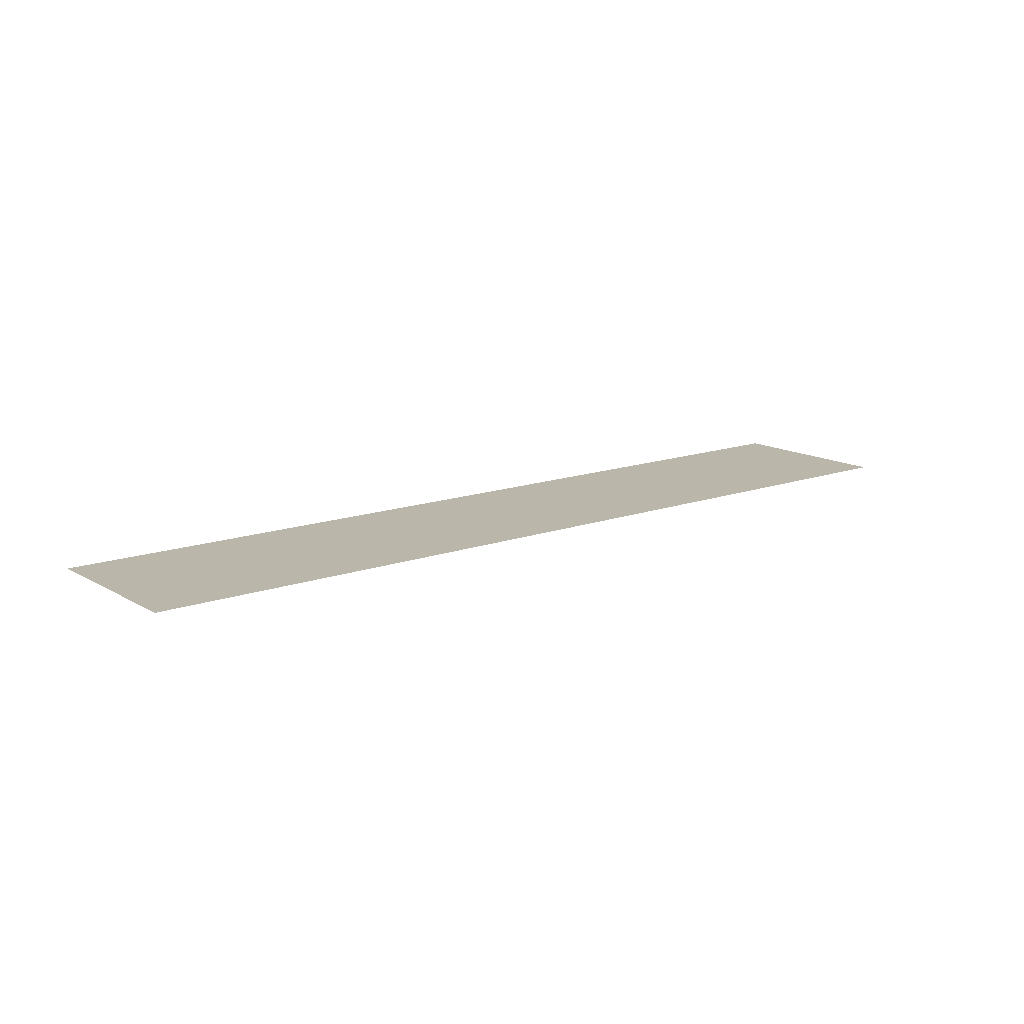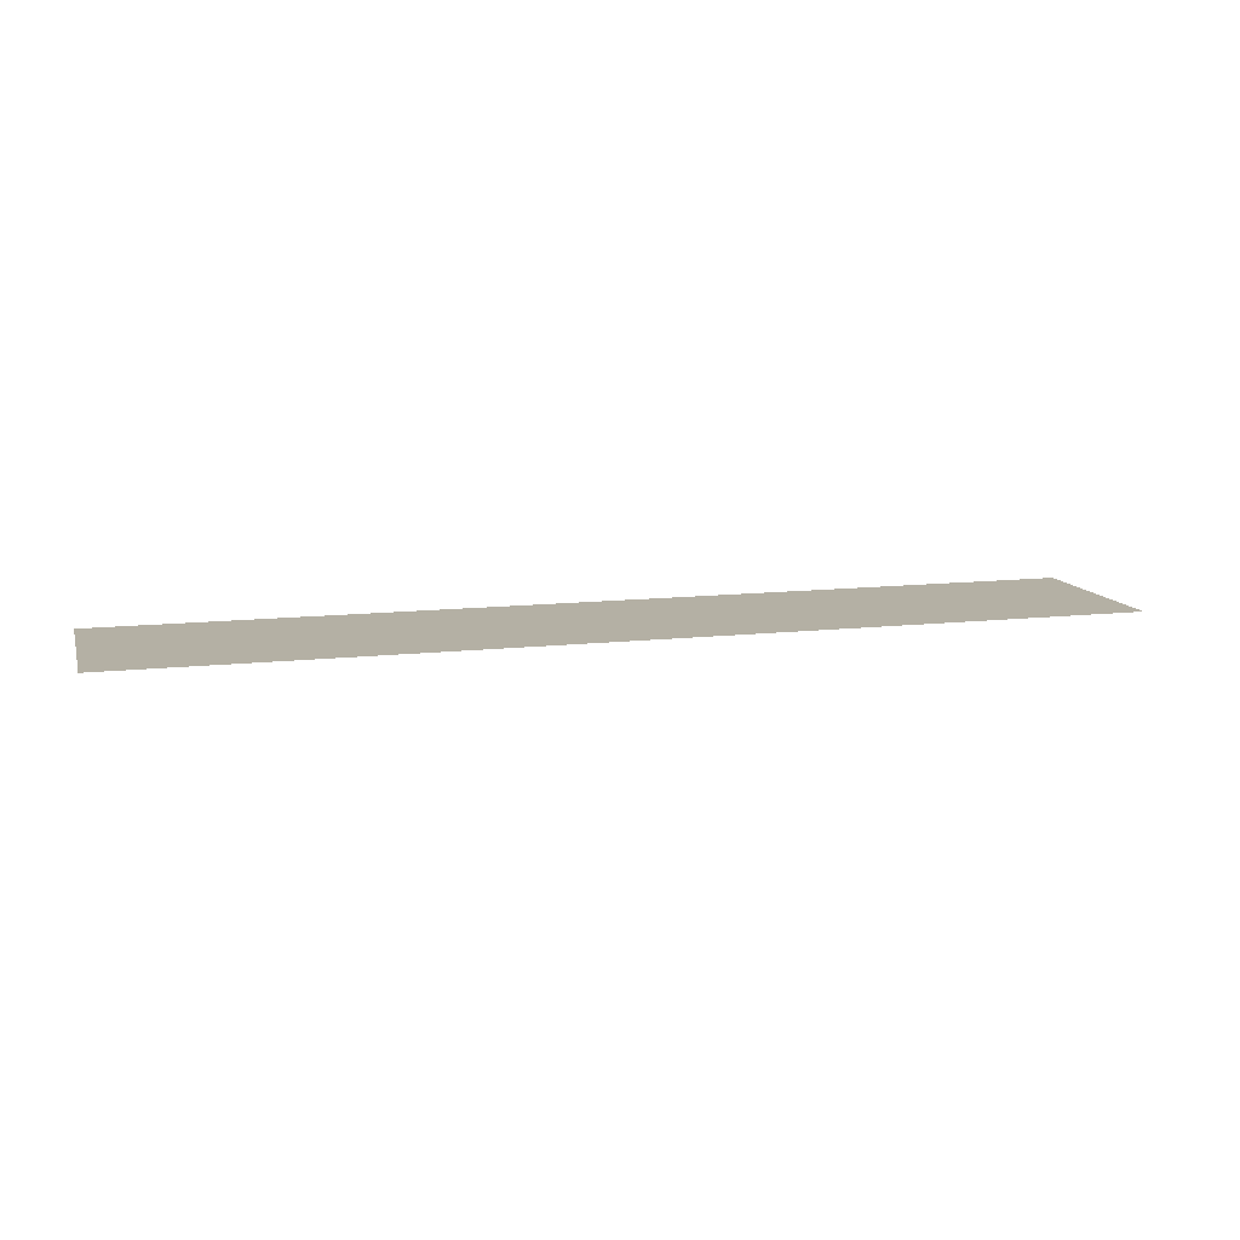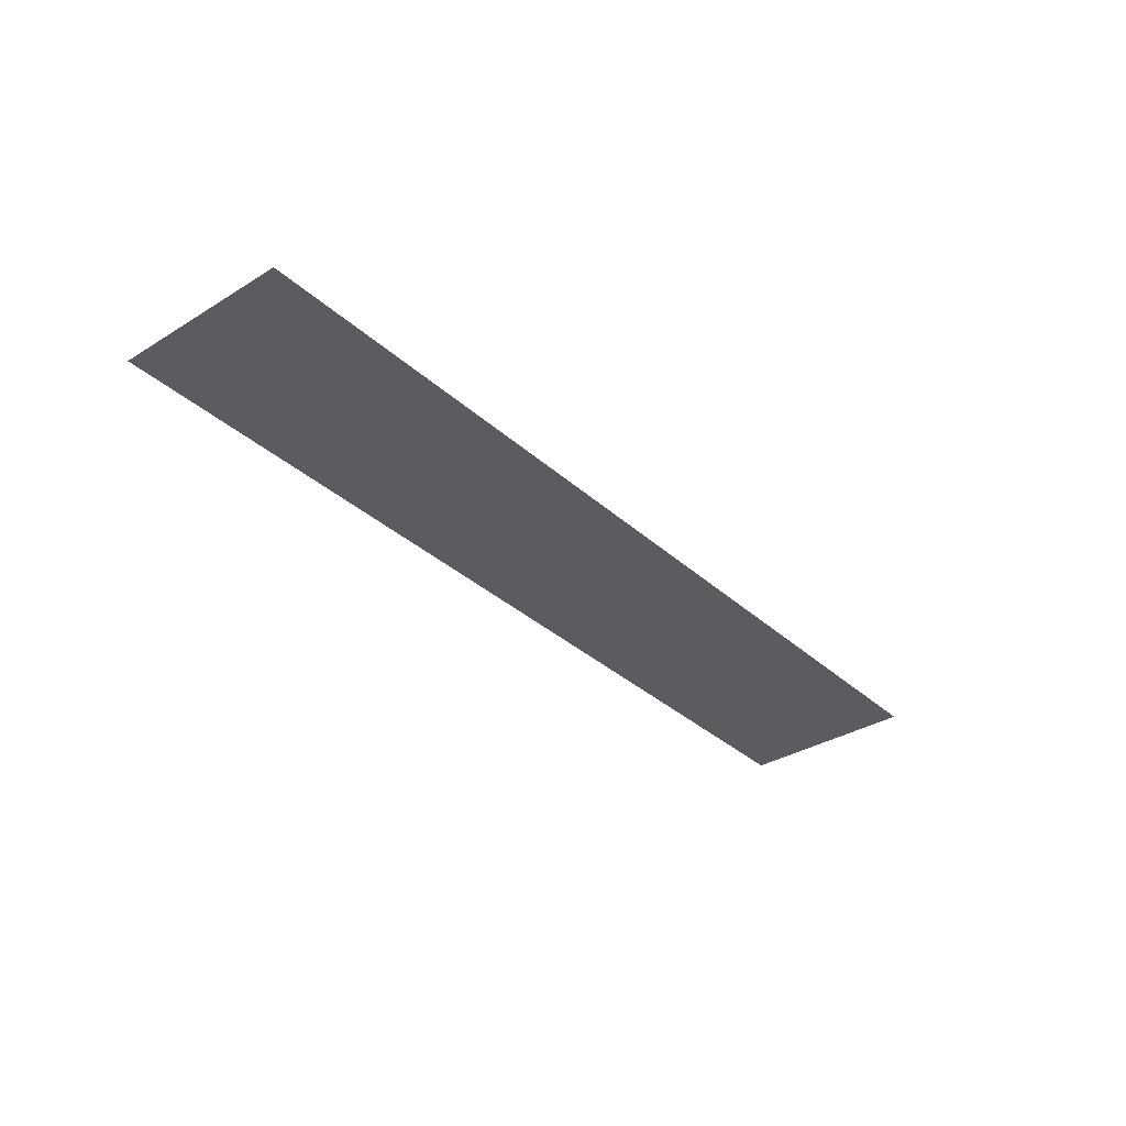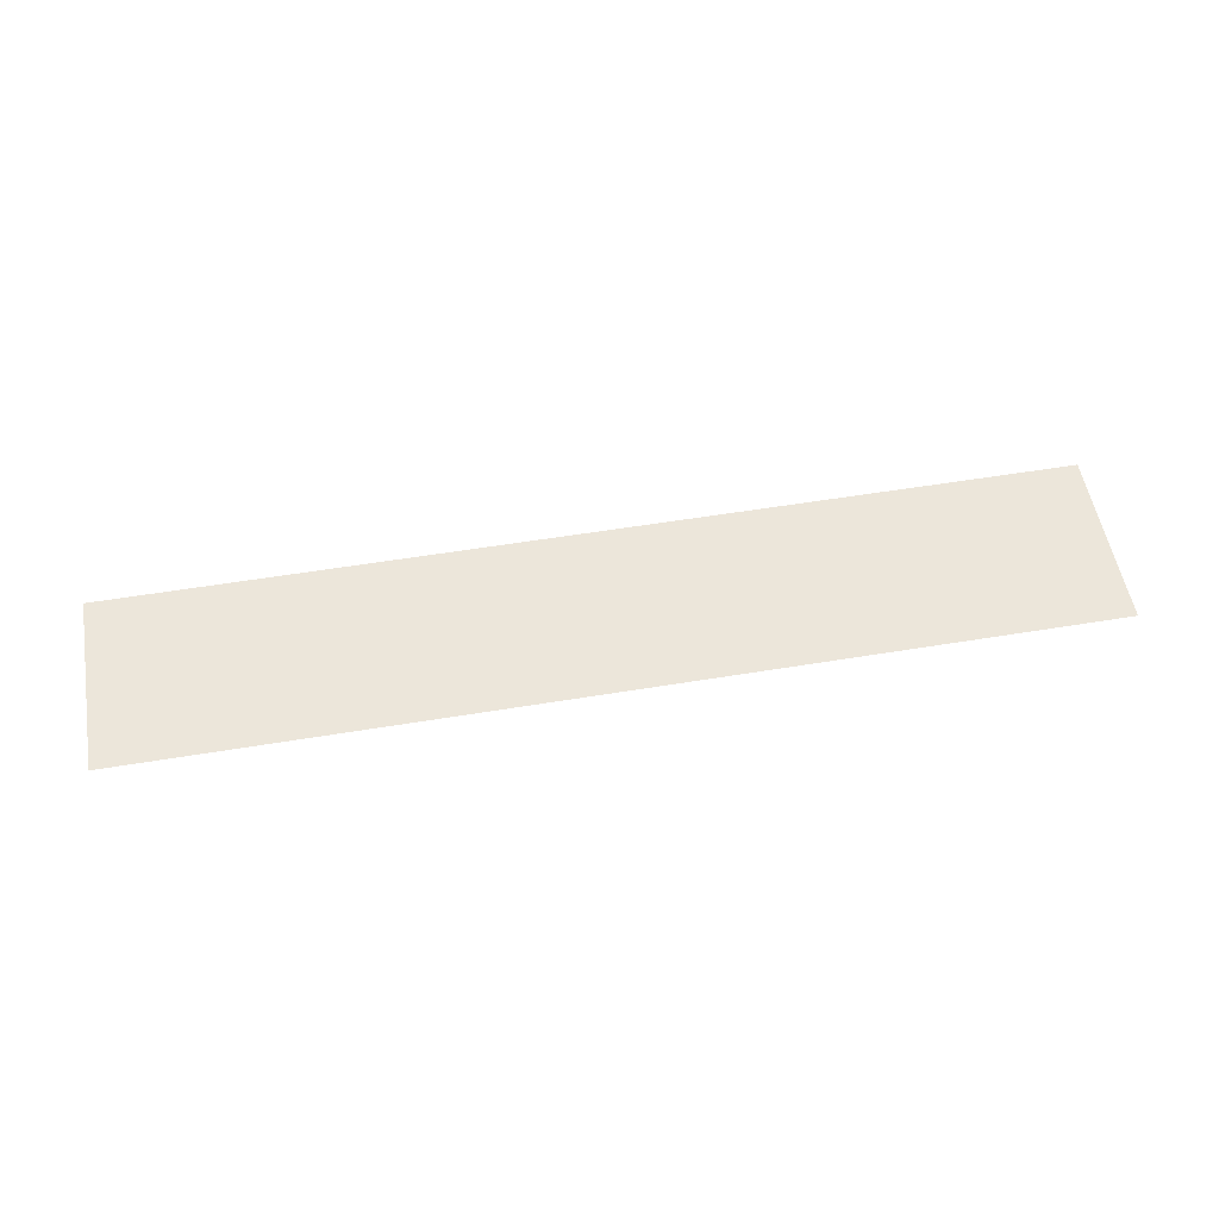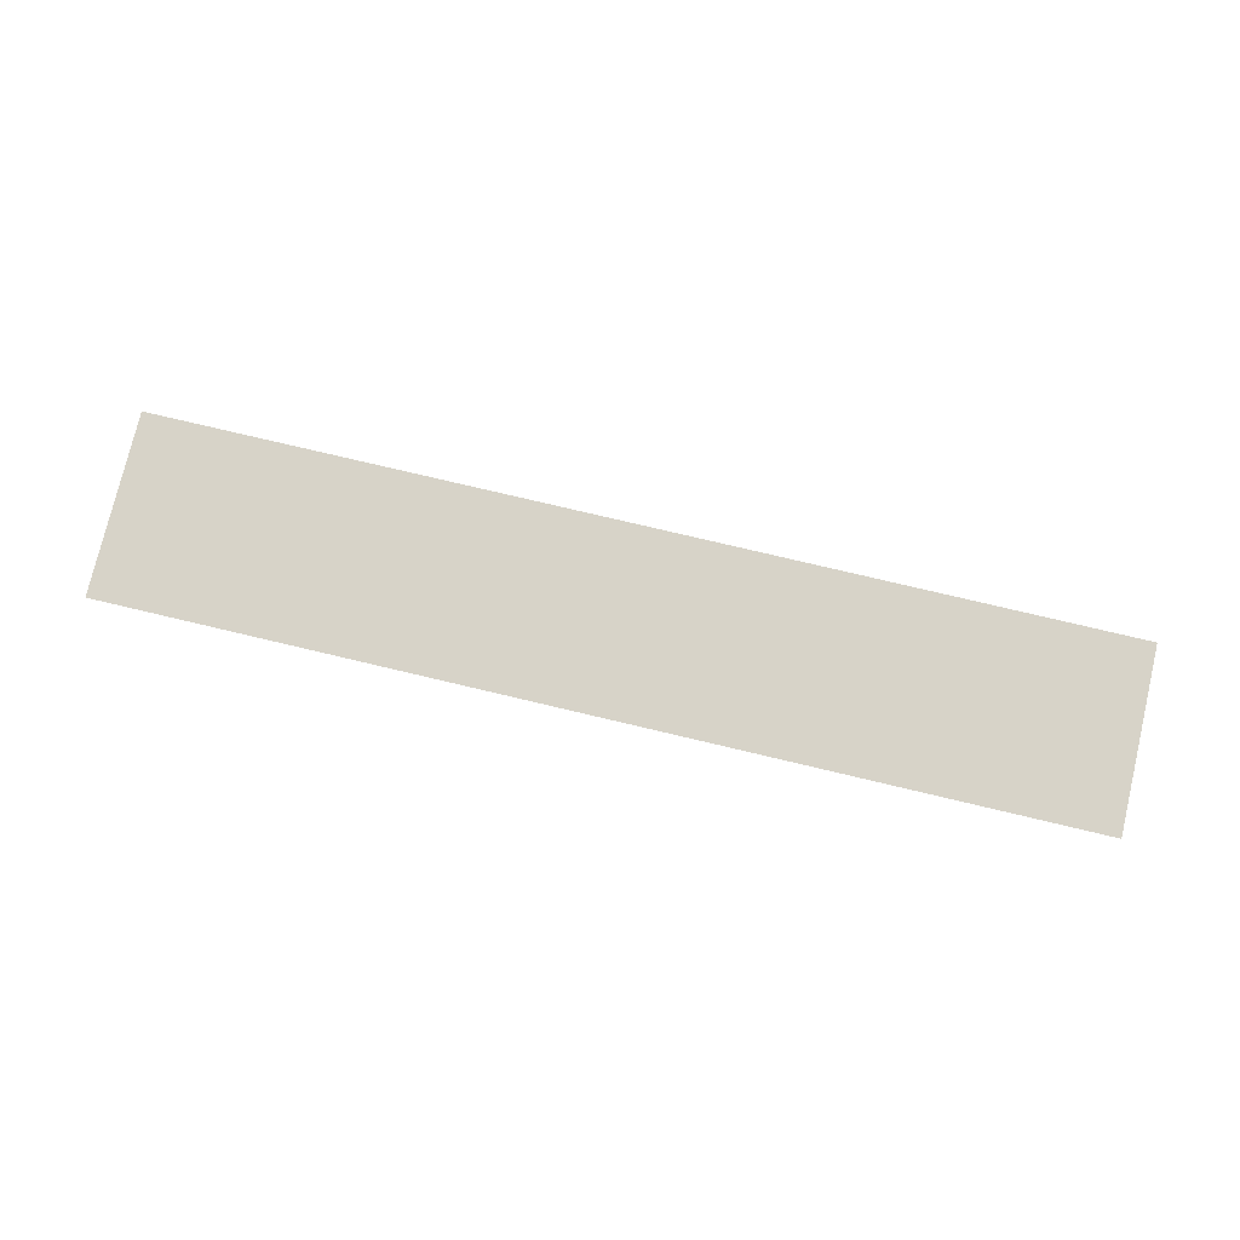
<metadata>
{"format":"obj","ext":"obj","renderer":"f3d","projection":"perspective","resolution":1024,"background":"white","views":[{"elev":14.1,"azim":141.6,"up":"+Z"},{"elev":11.4,"azim":164.5,"up":"+Z"},{"elev":-34.3,"azim":-50.3,"up":"+Z"},{"elev":54.4,"azim":170.0,"up":"+Z"},{"elev":77.0,"azim":-166.7,"up":"+Z"}]}
</metadata>
<code>
v -12.21 -14.08 0.05
v -12.21 -16.03 0.05
v -2.008 -14.08 0.05
v -2.008 -16.03 0.05
g Terrain_(3)_1615_6
f 1 3 2
f 2 3 4

</code>
